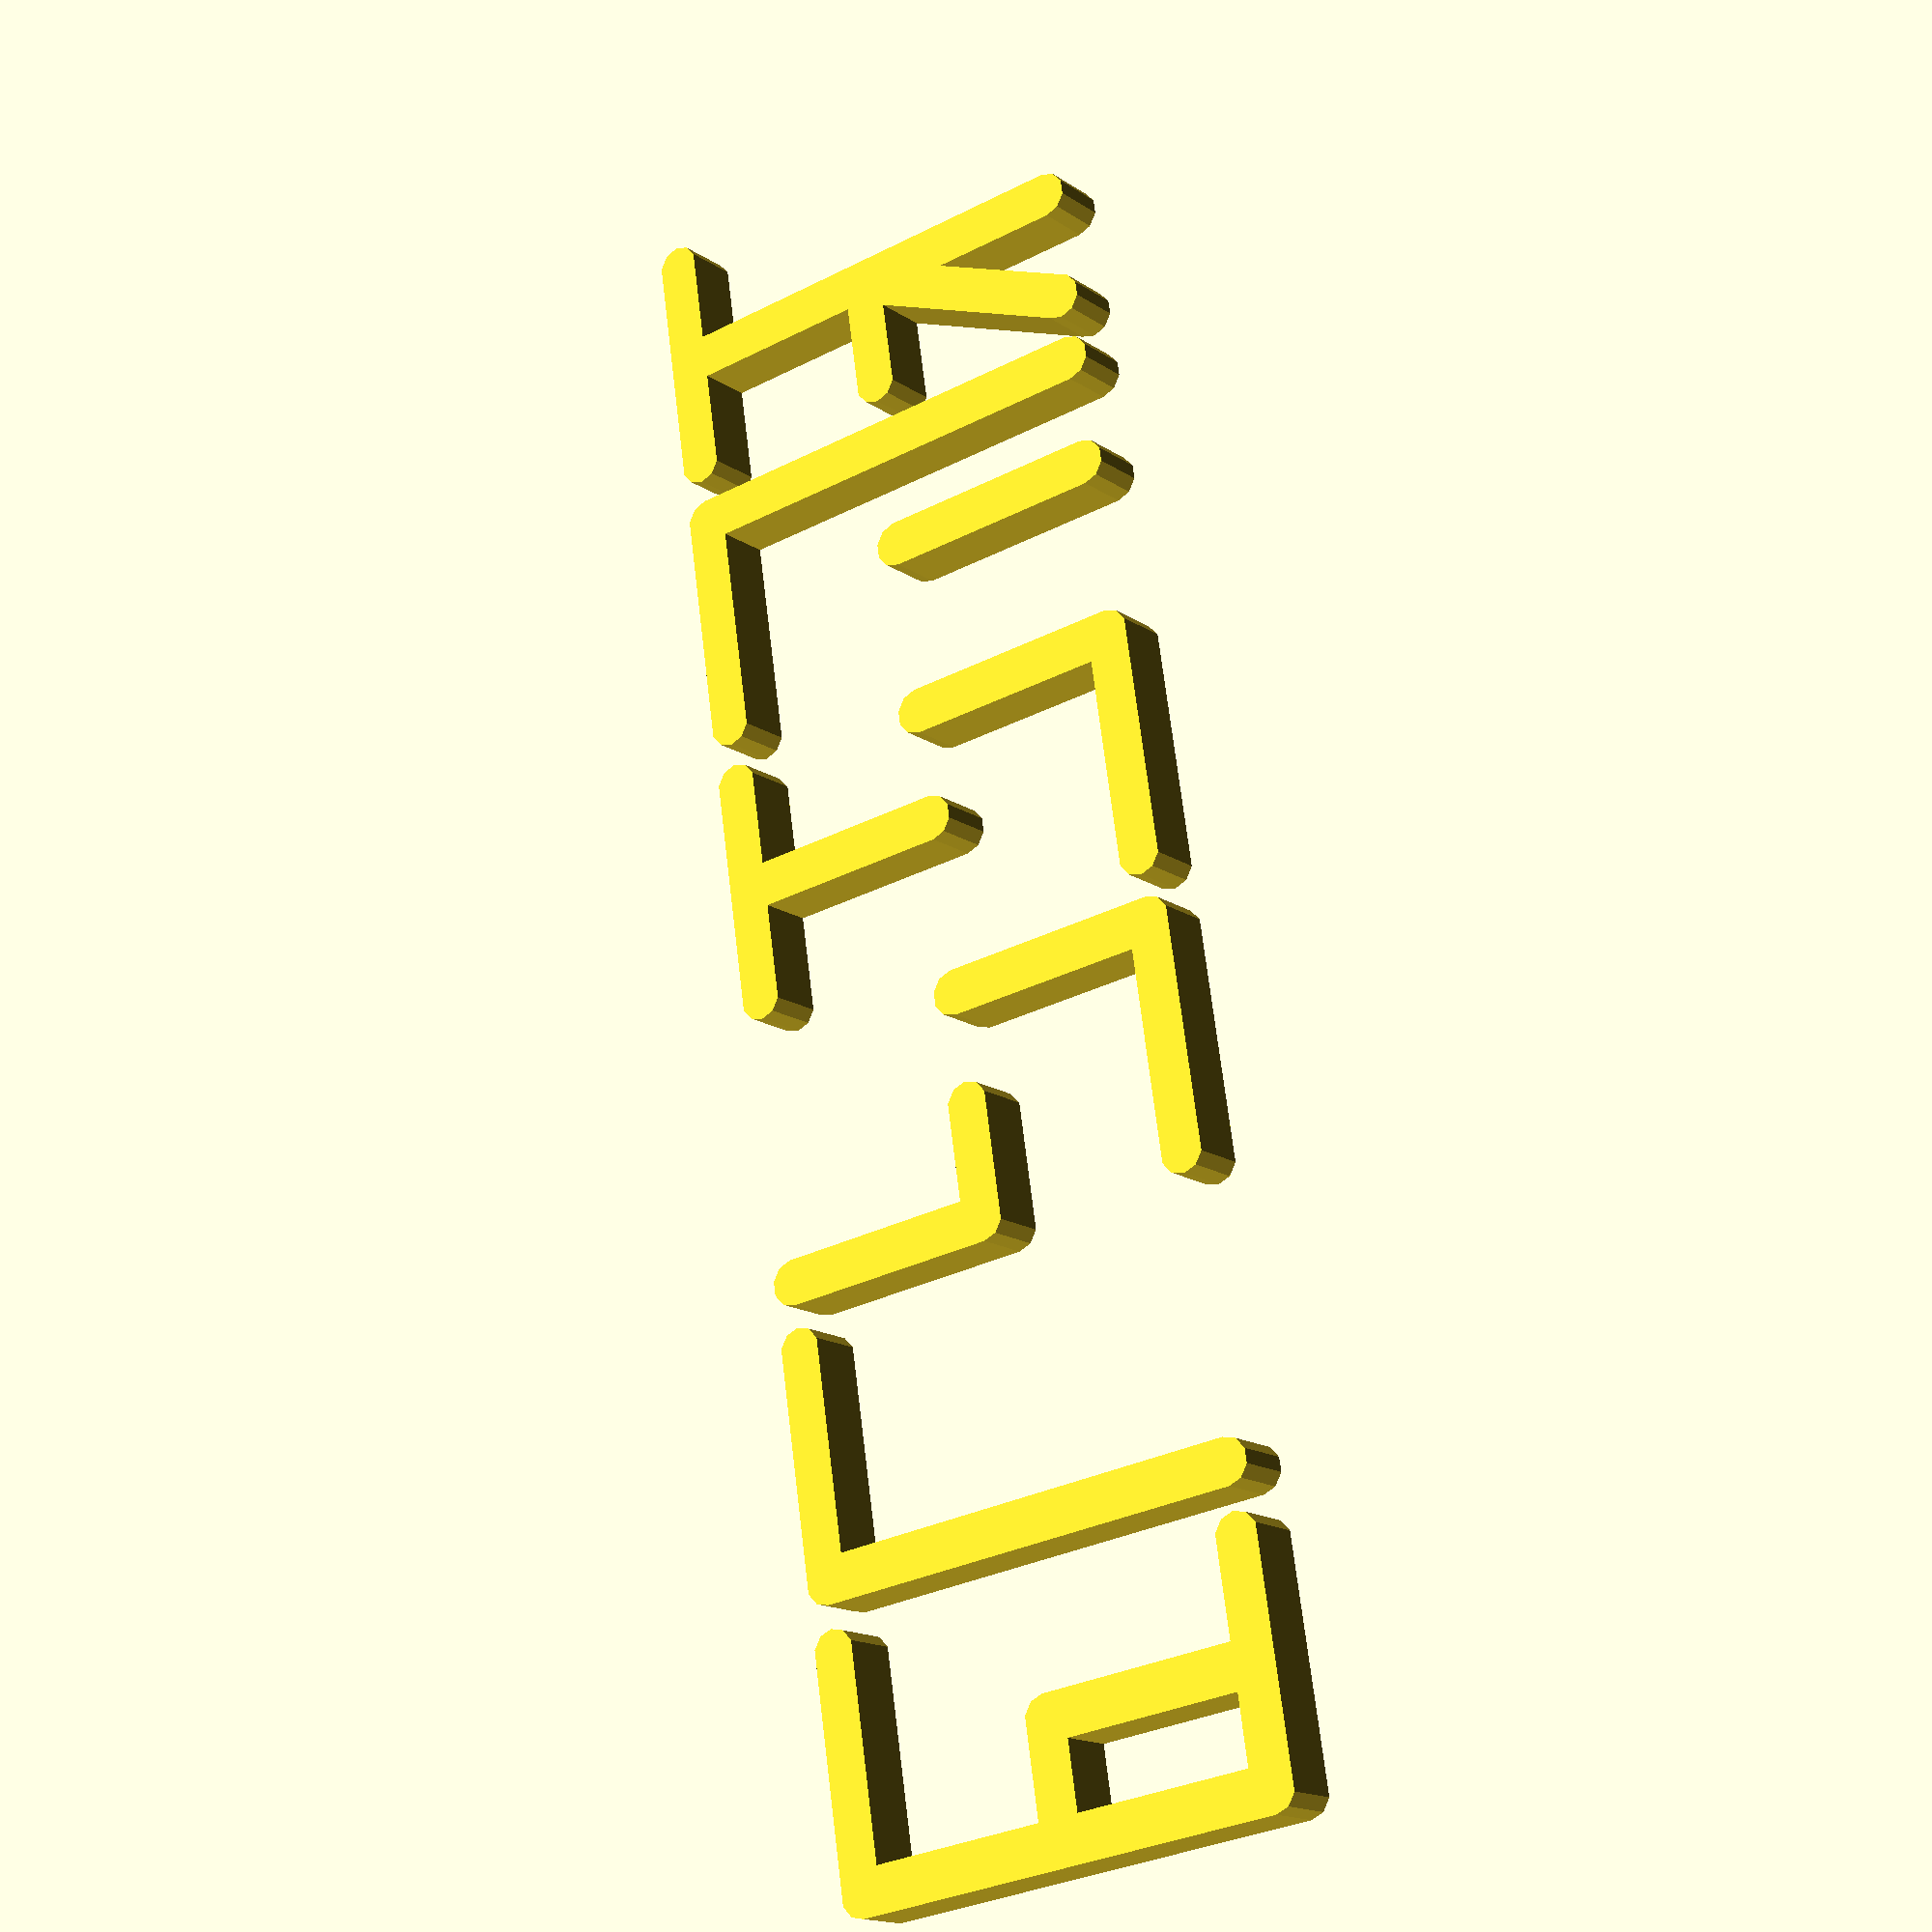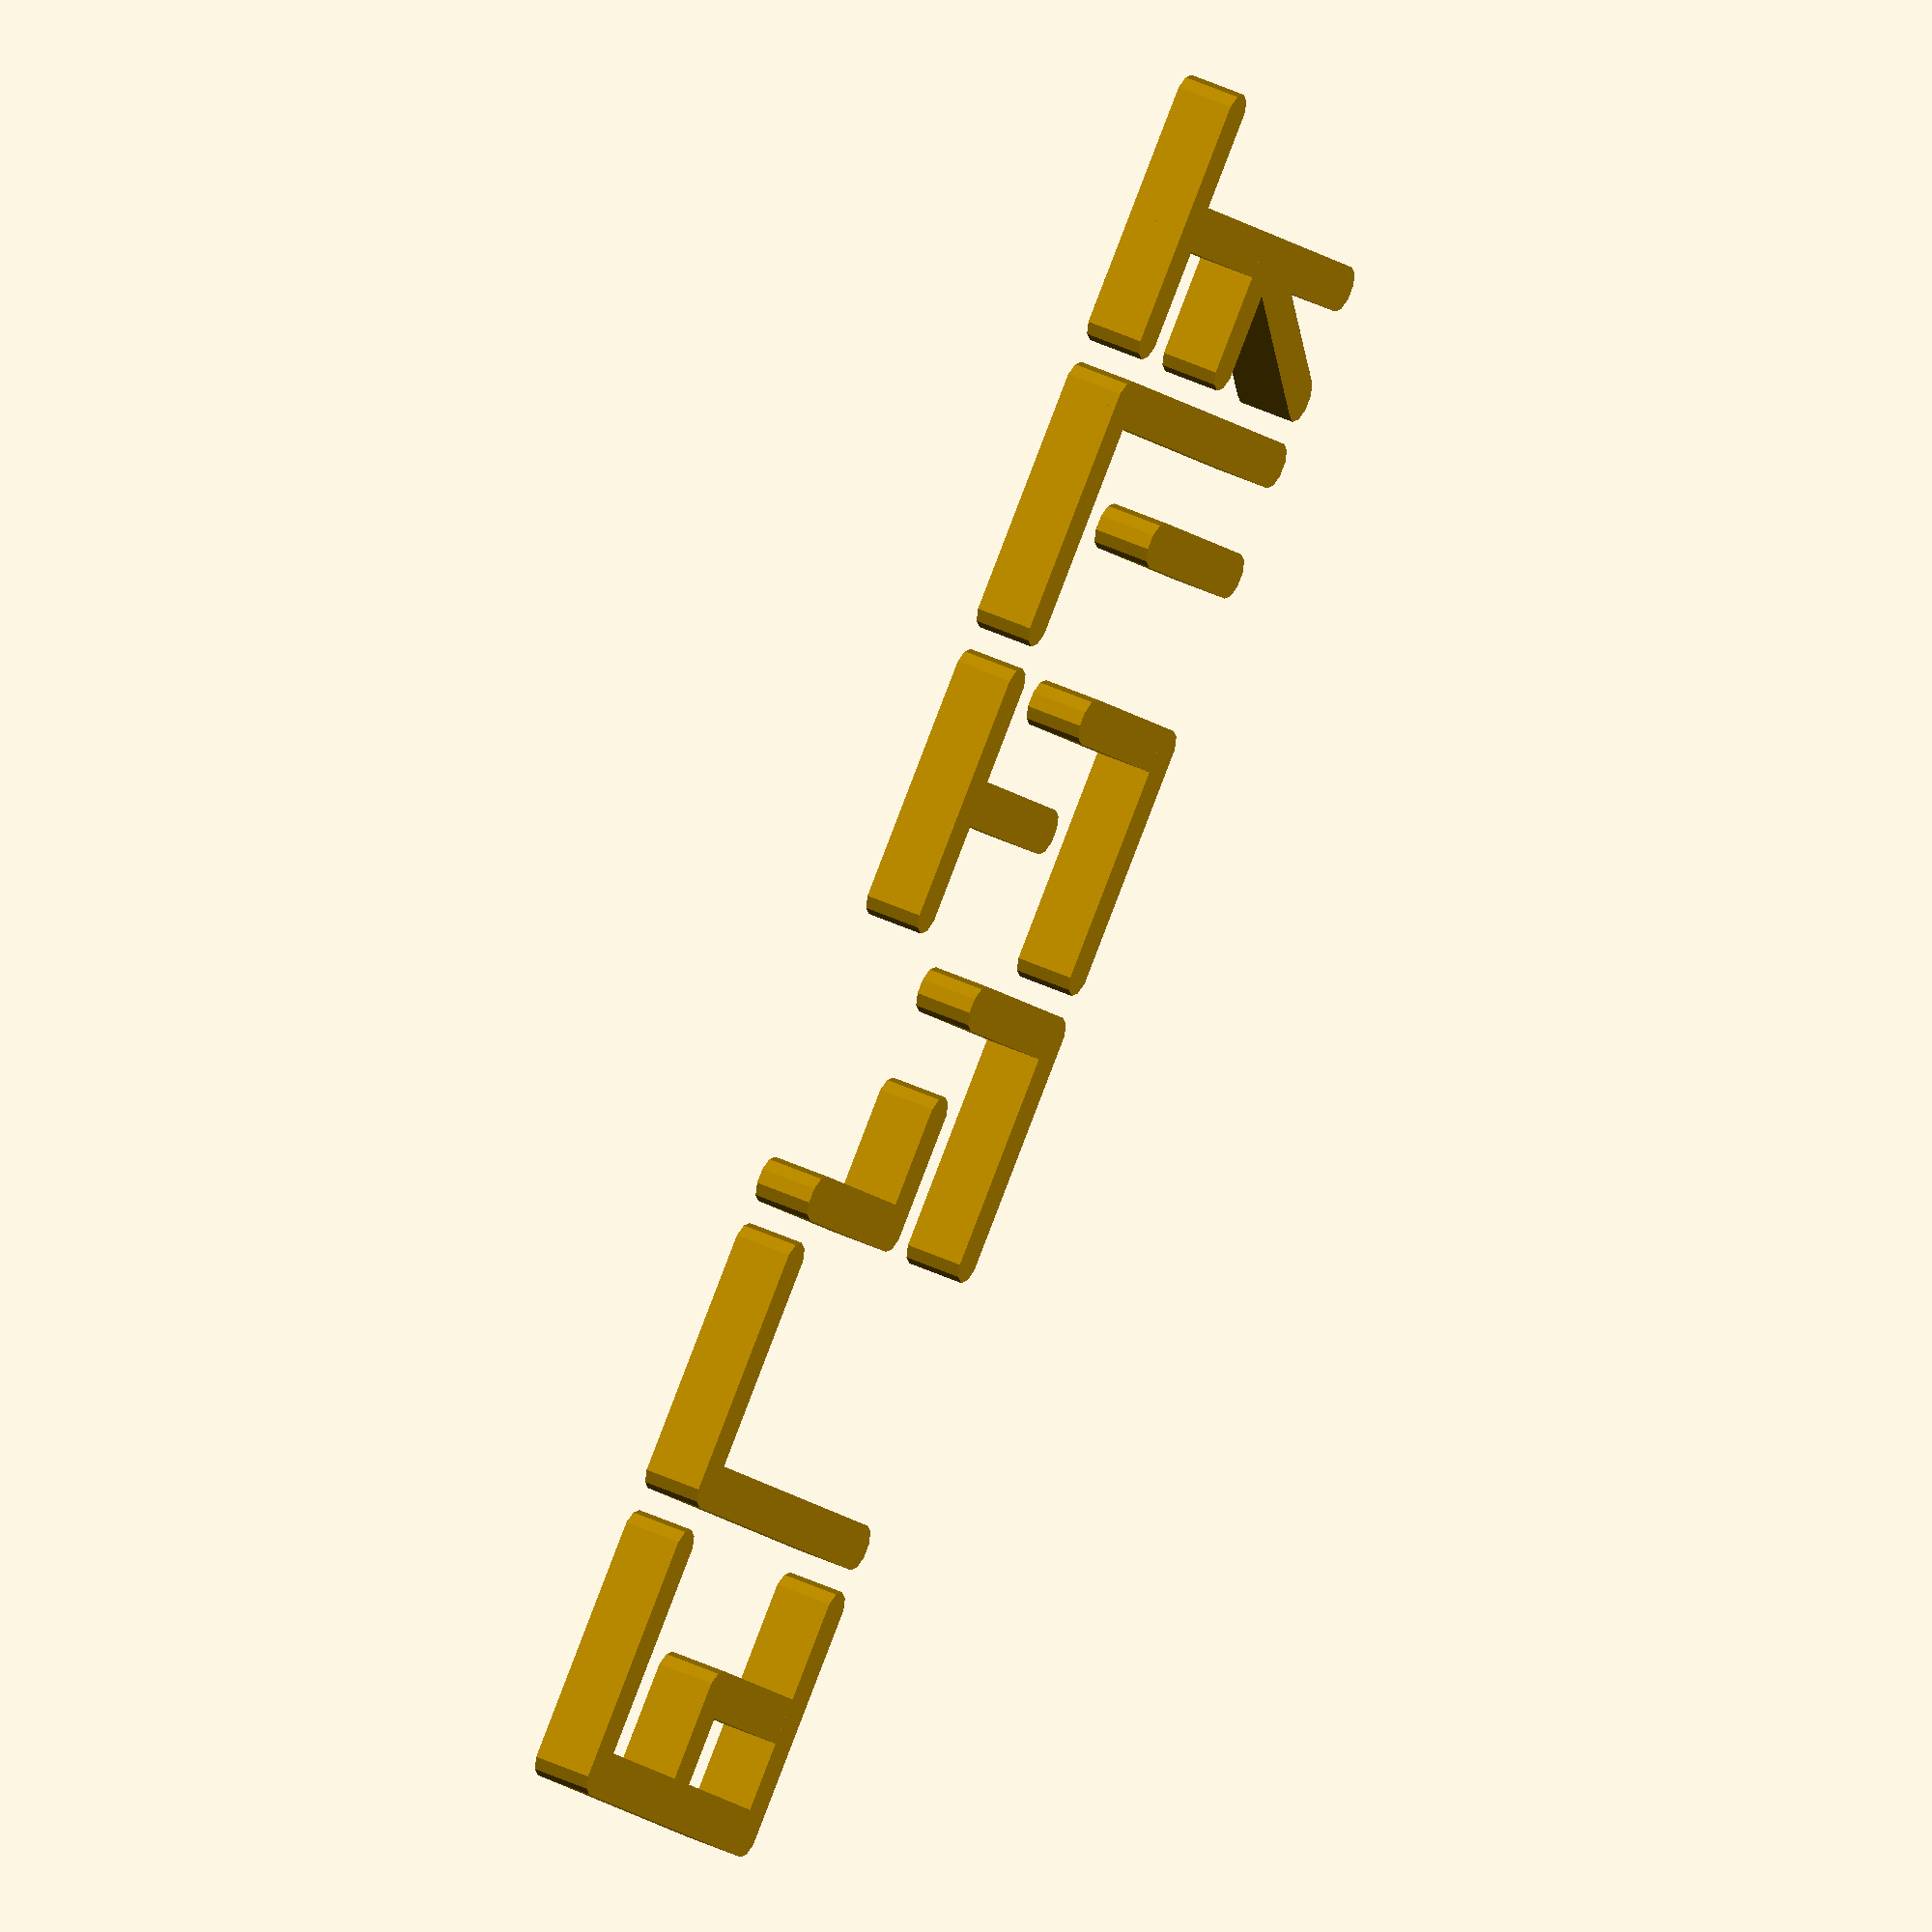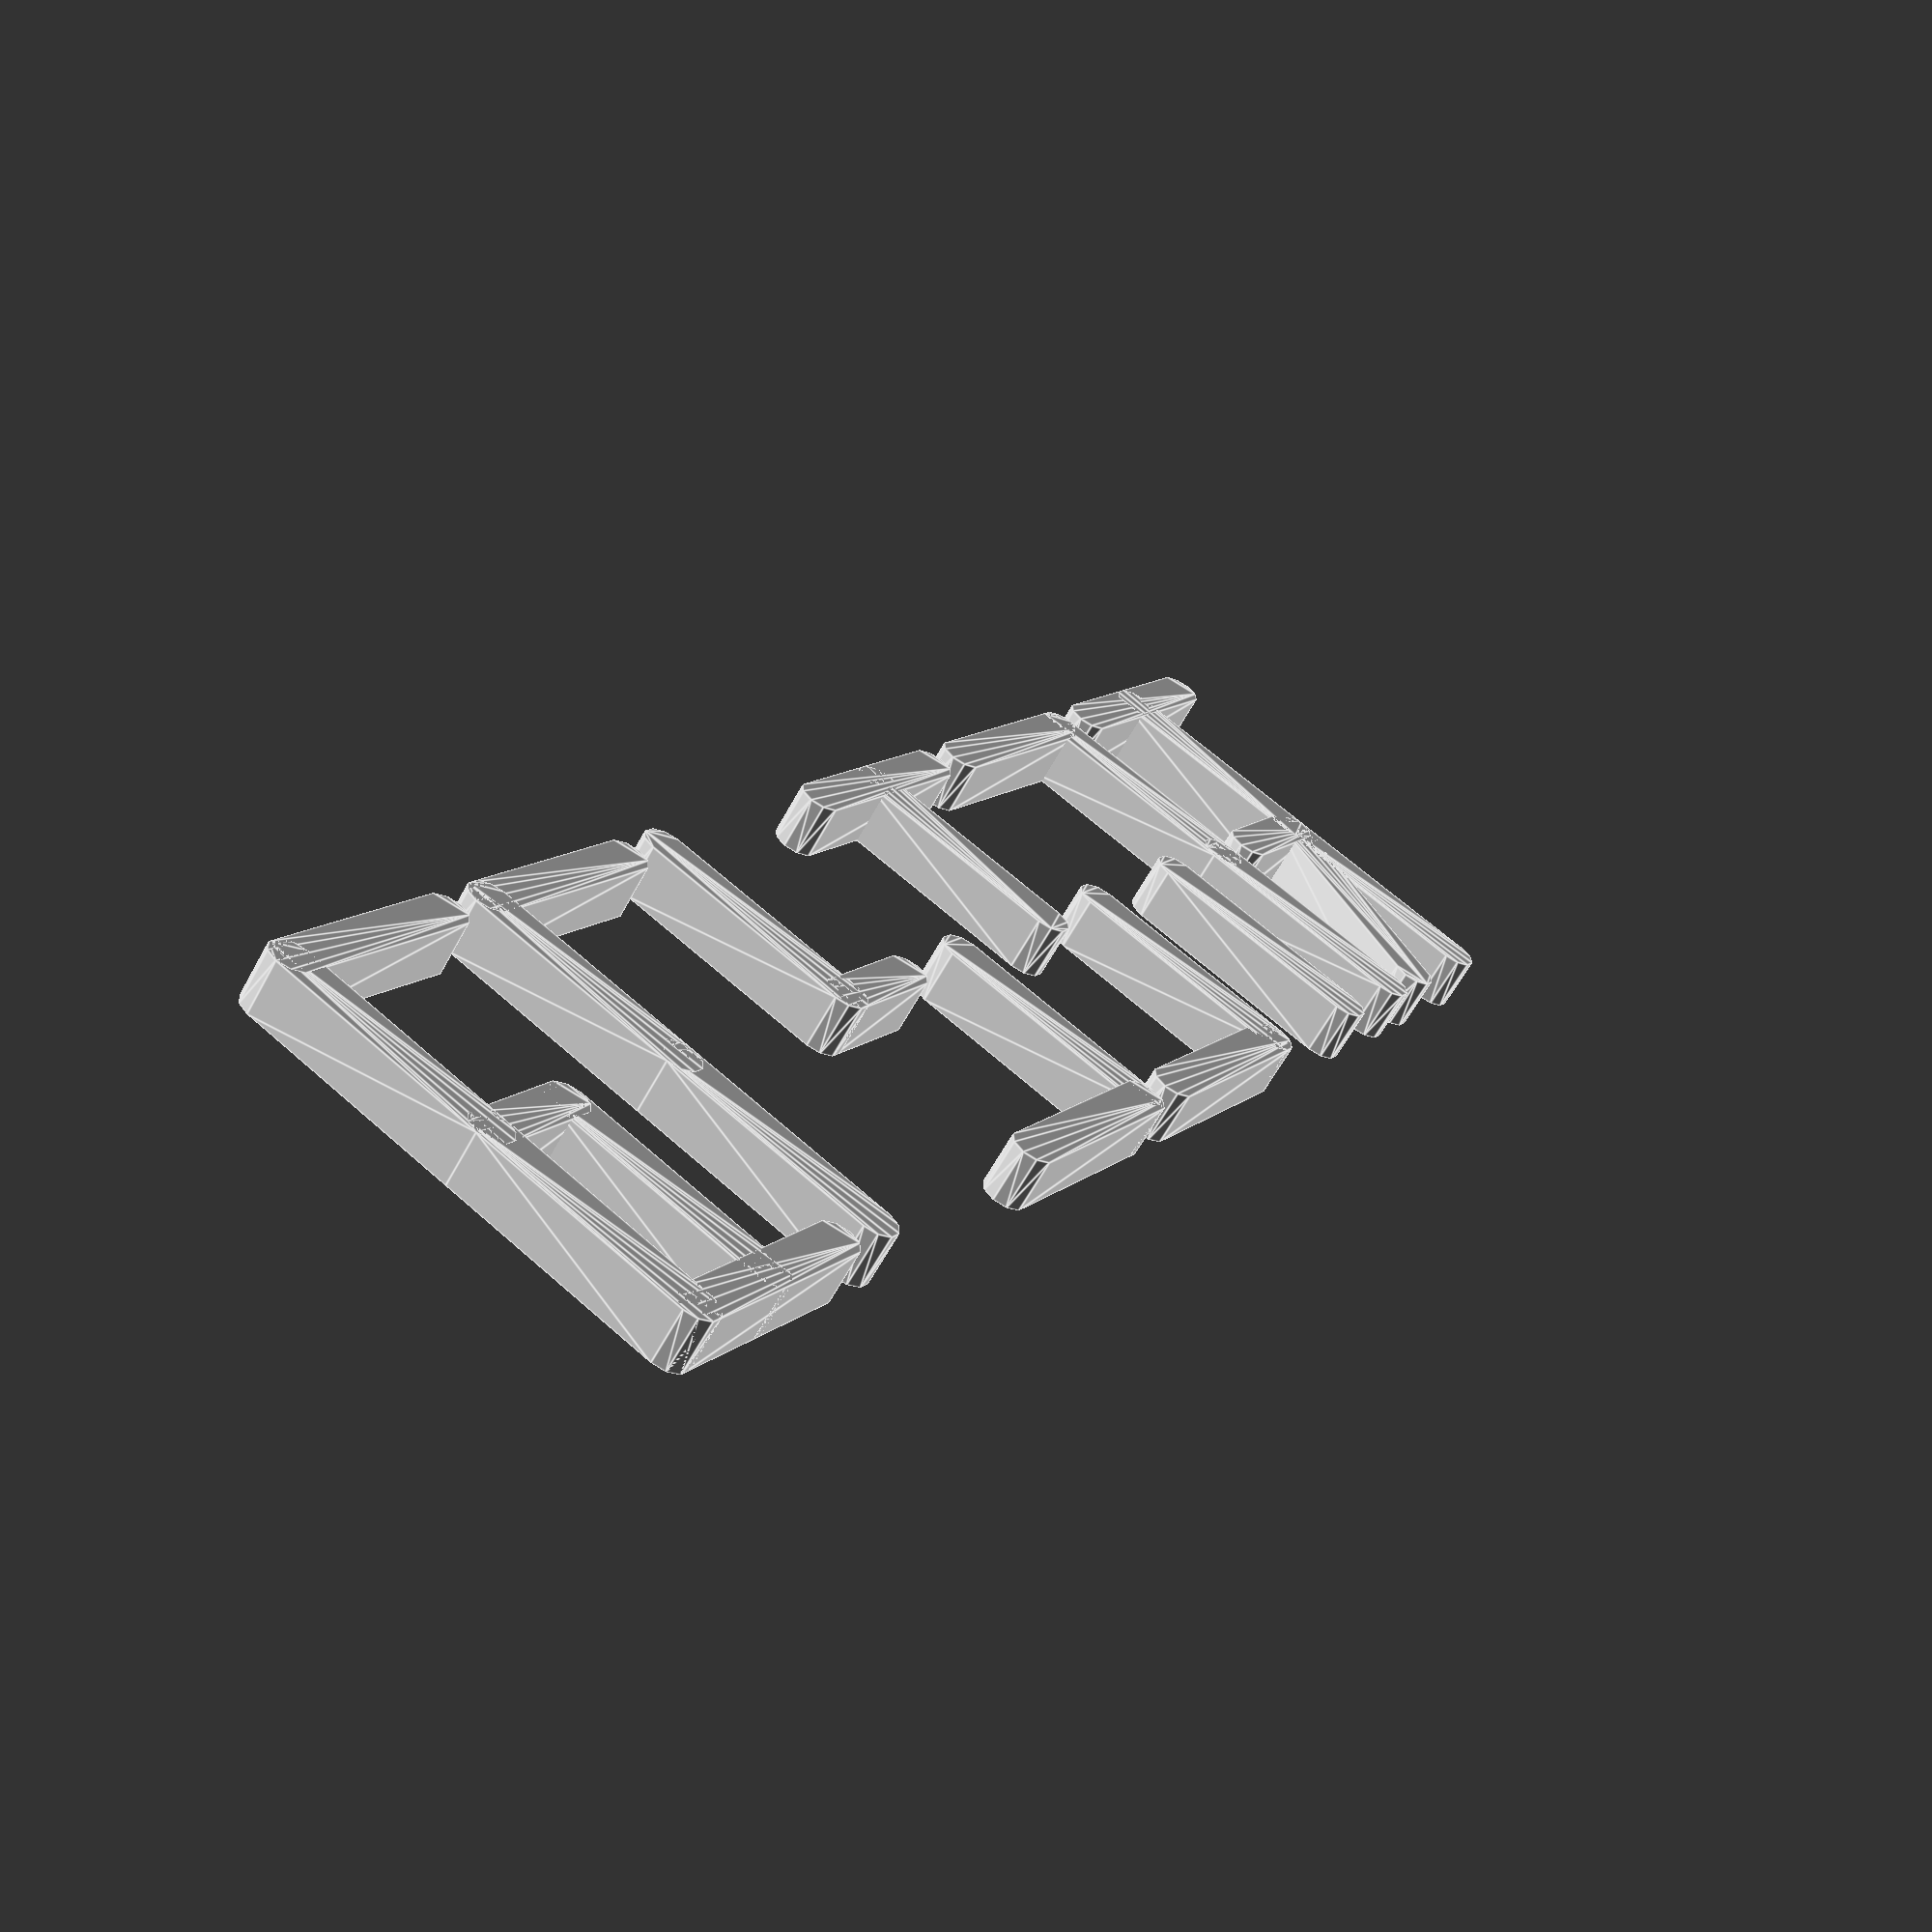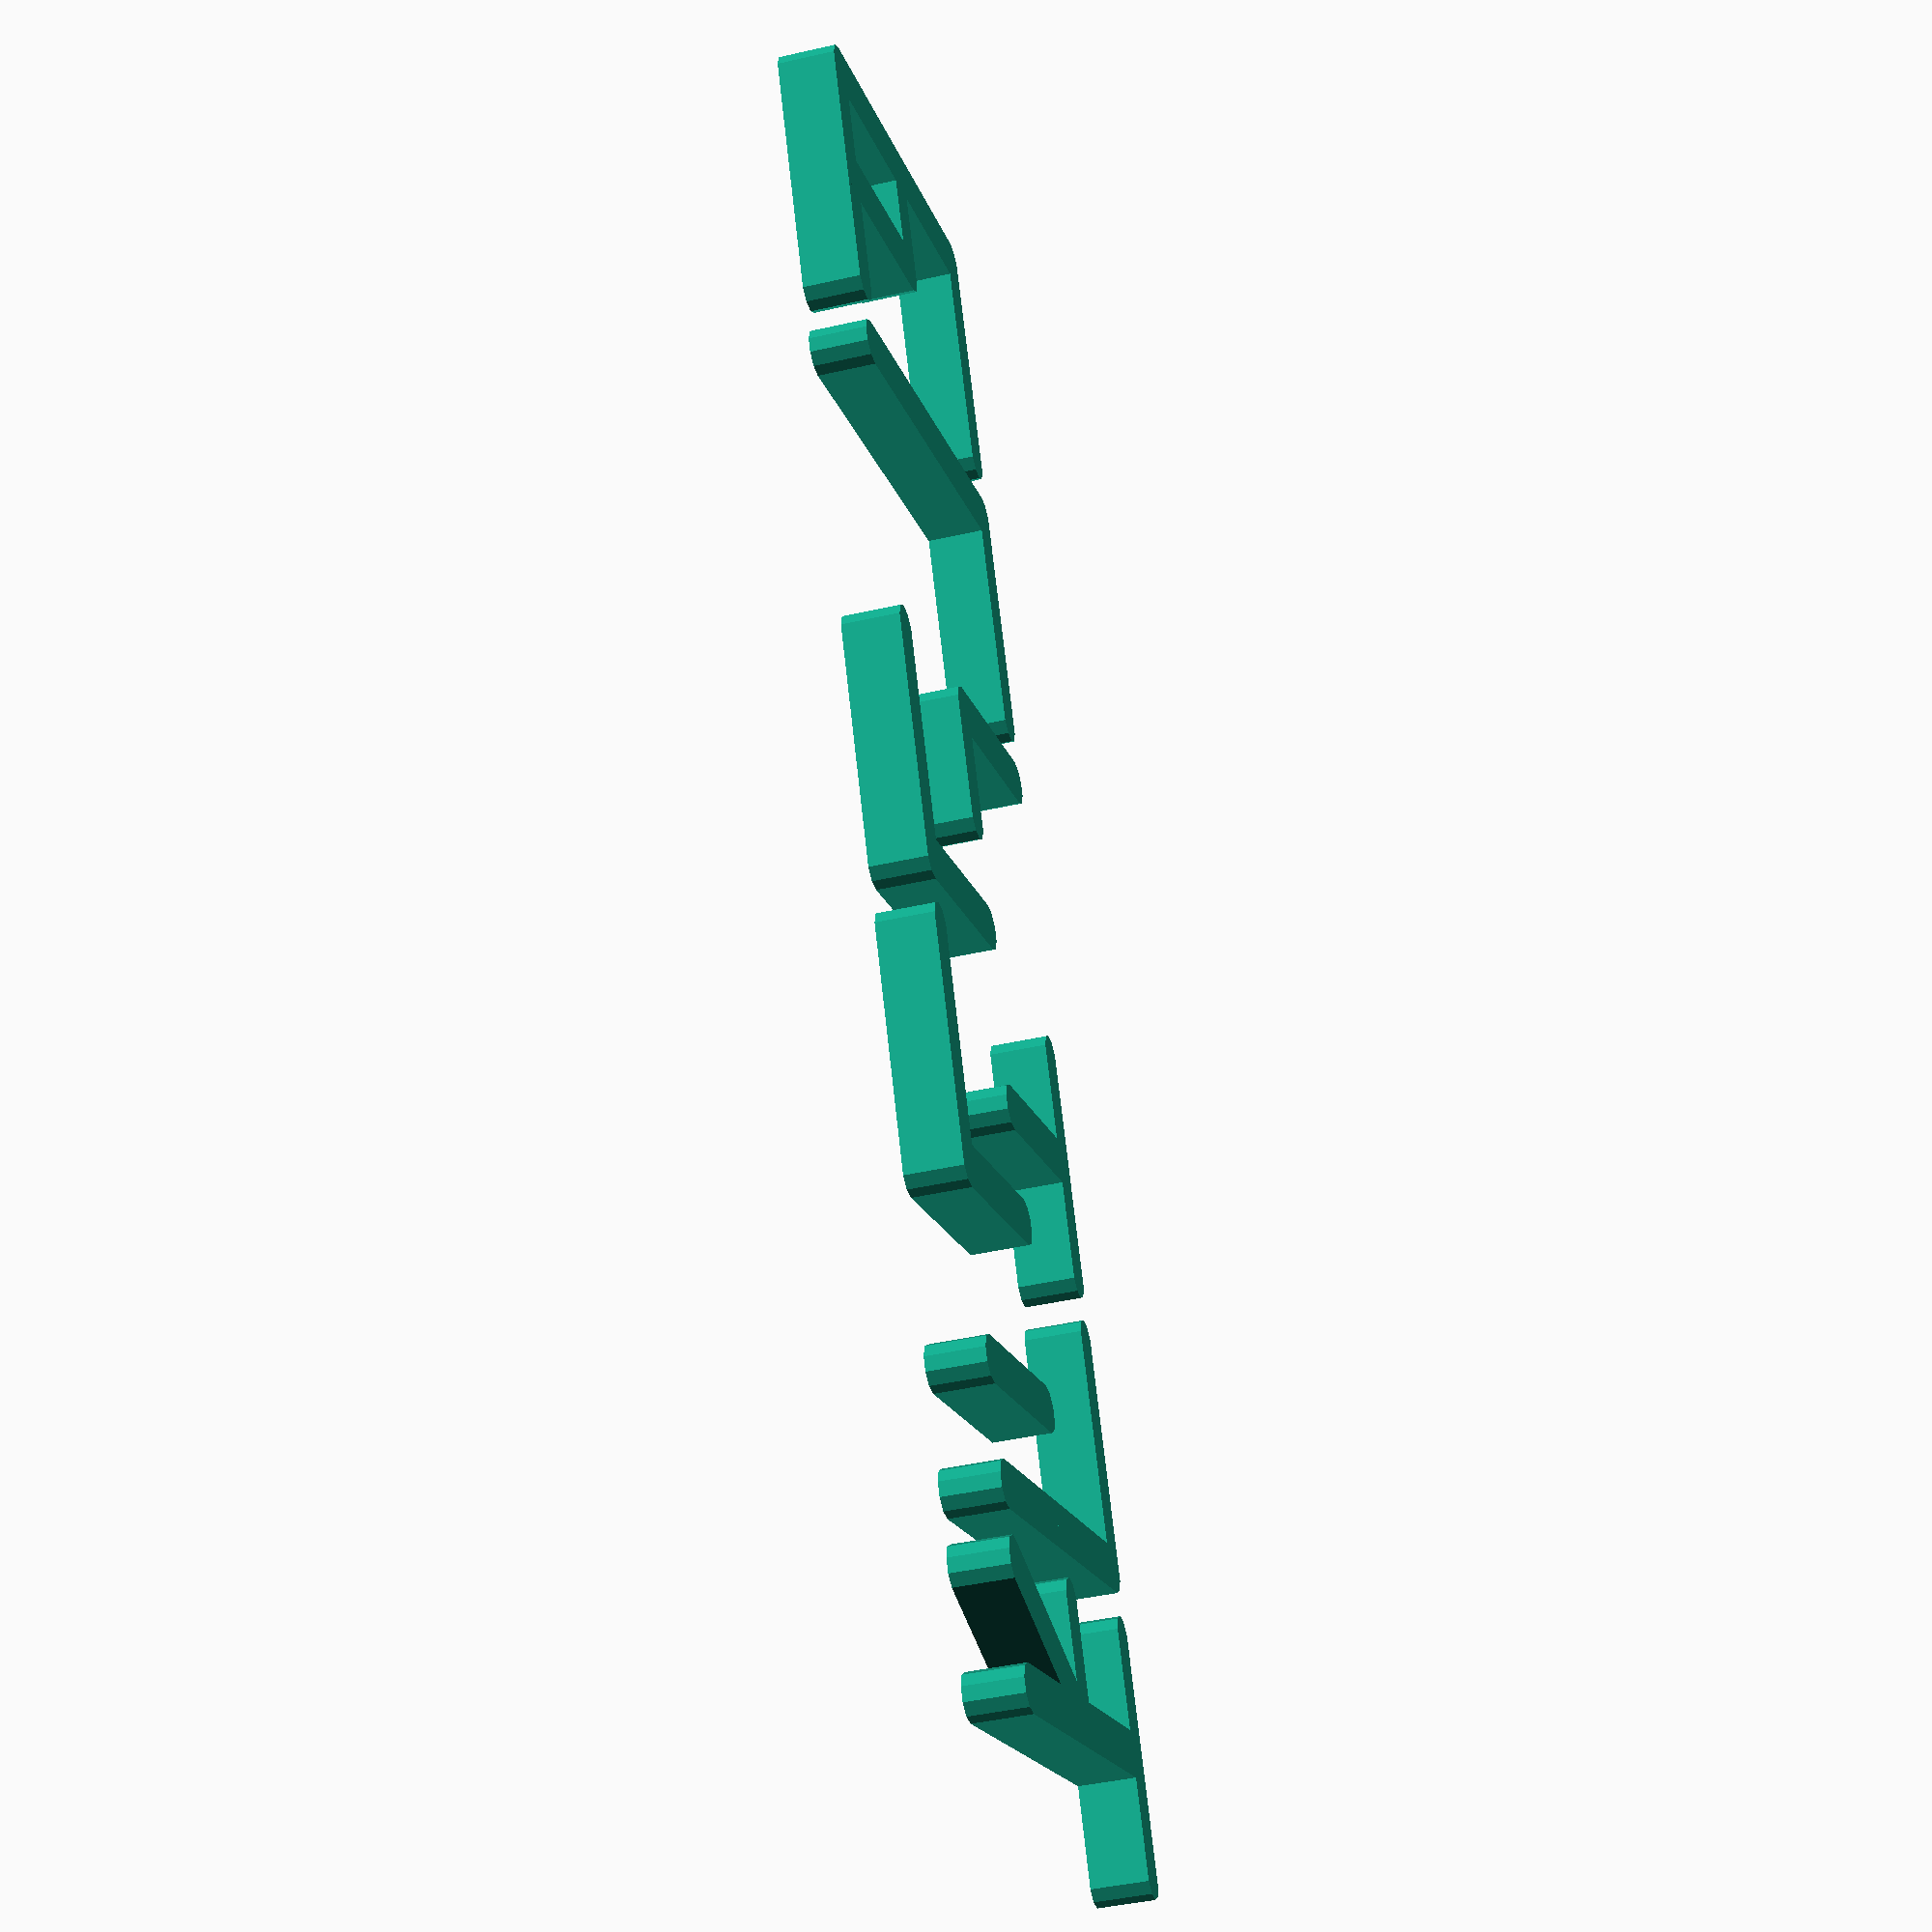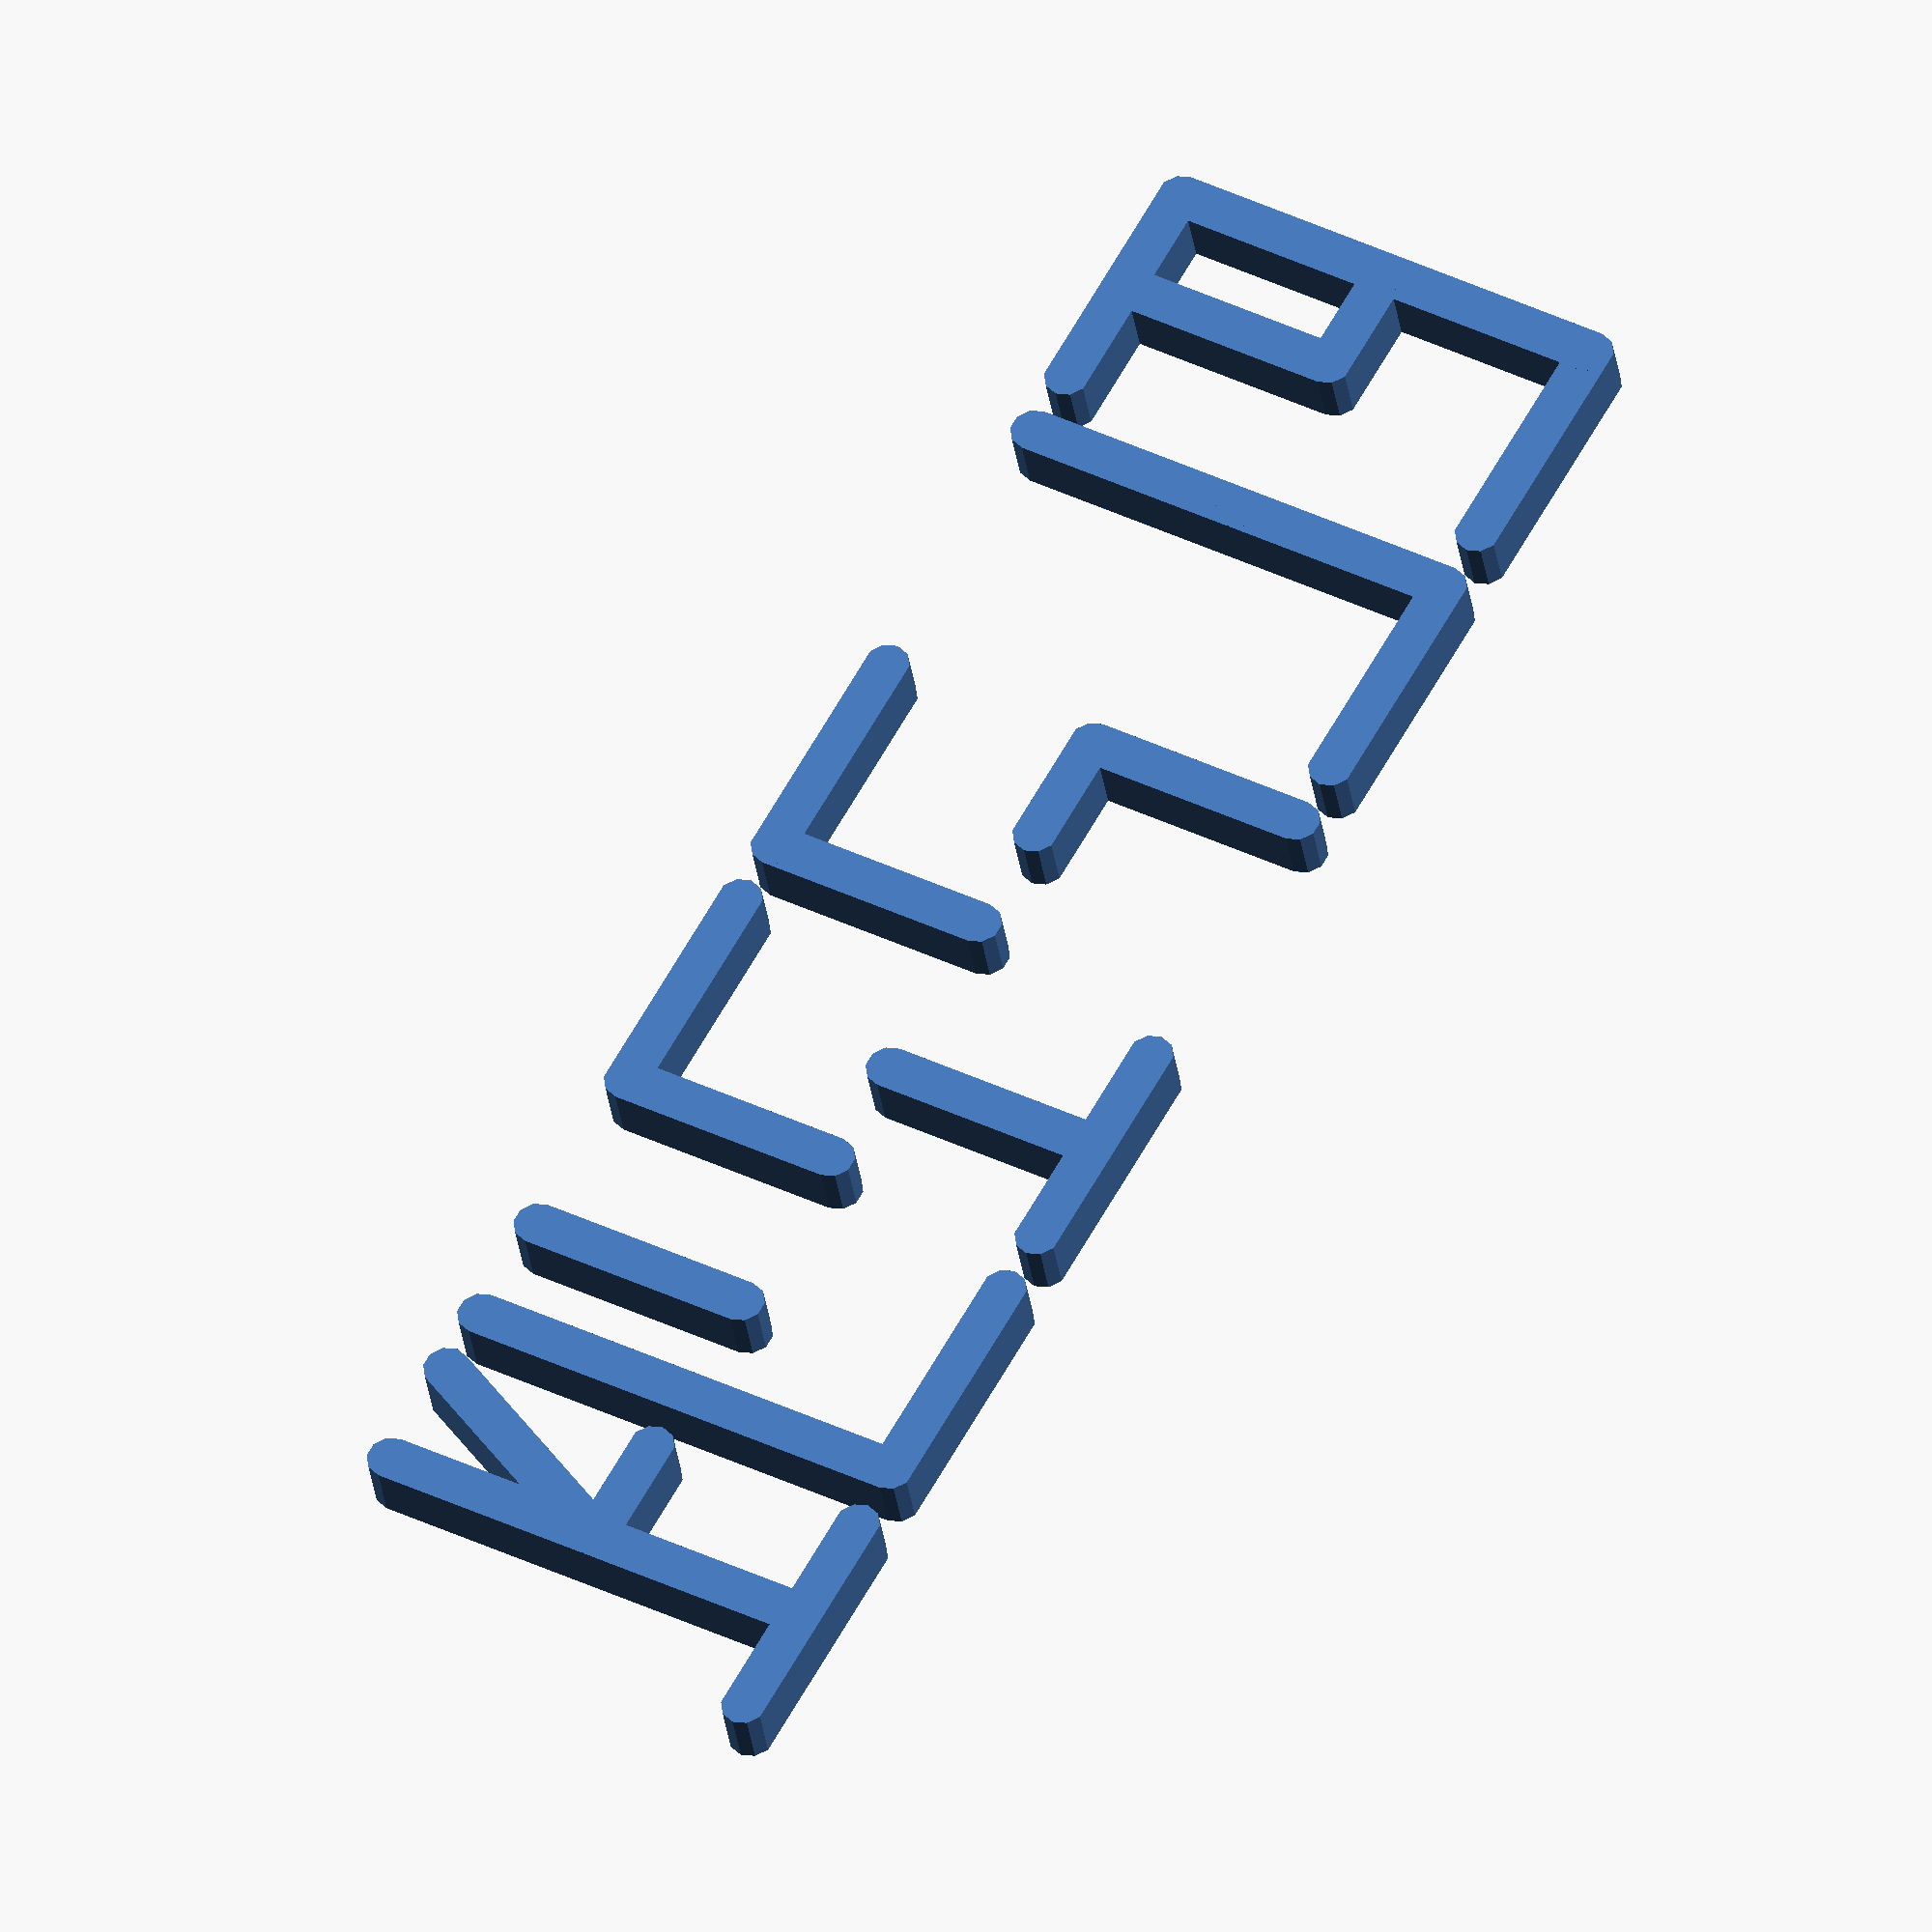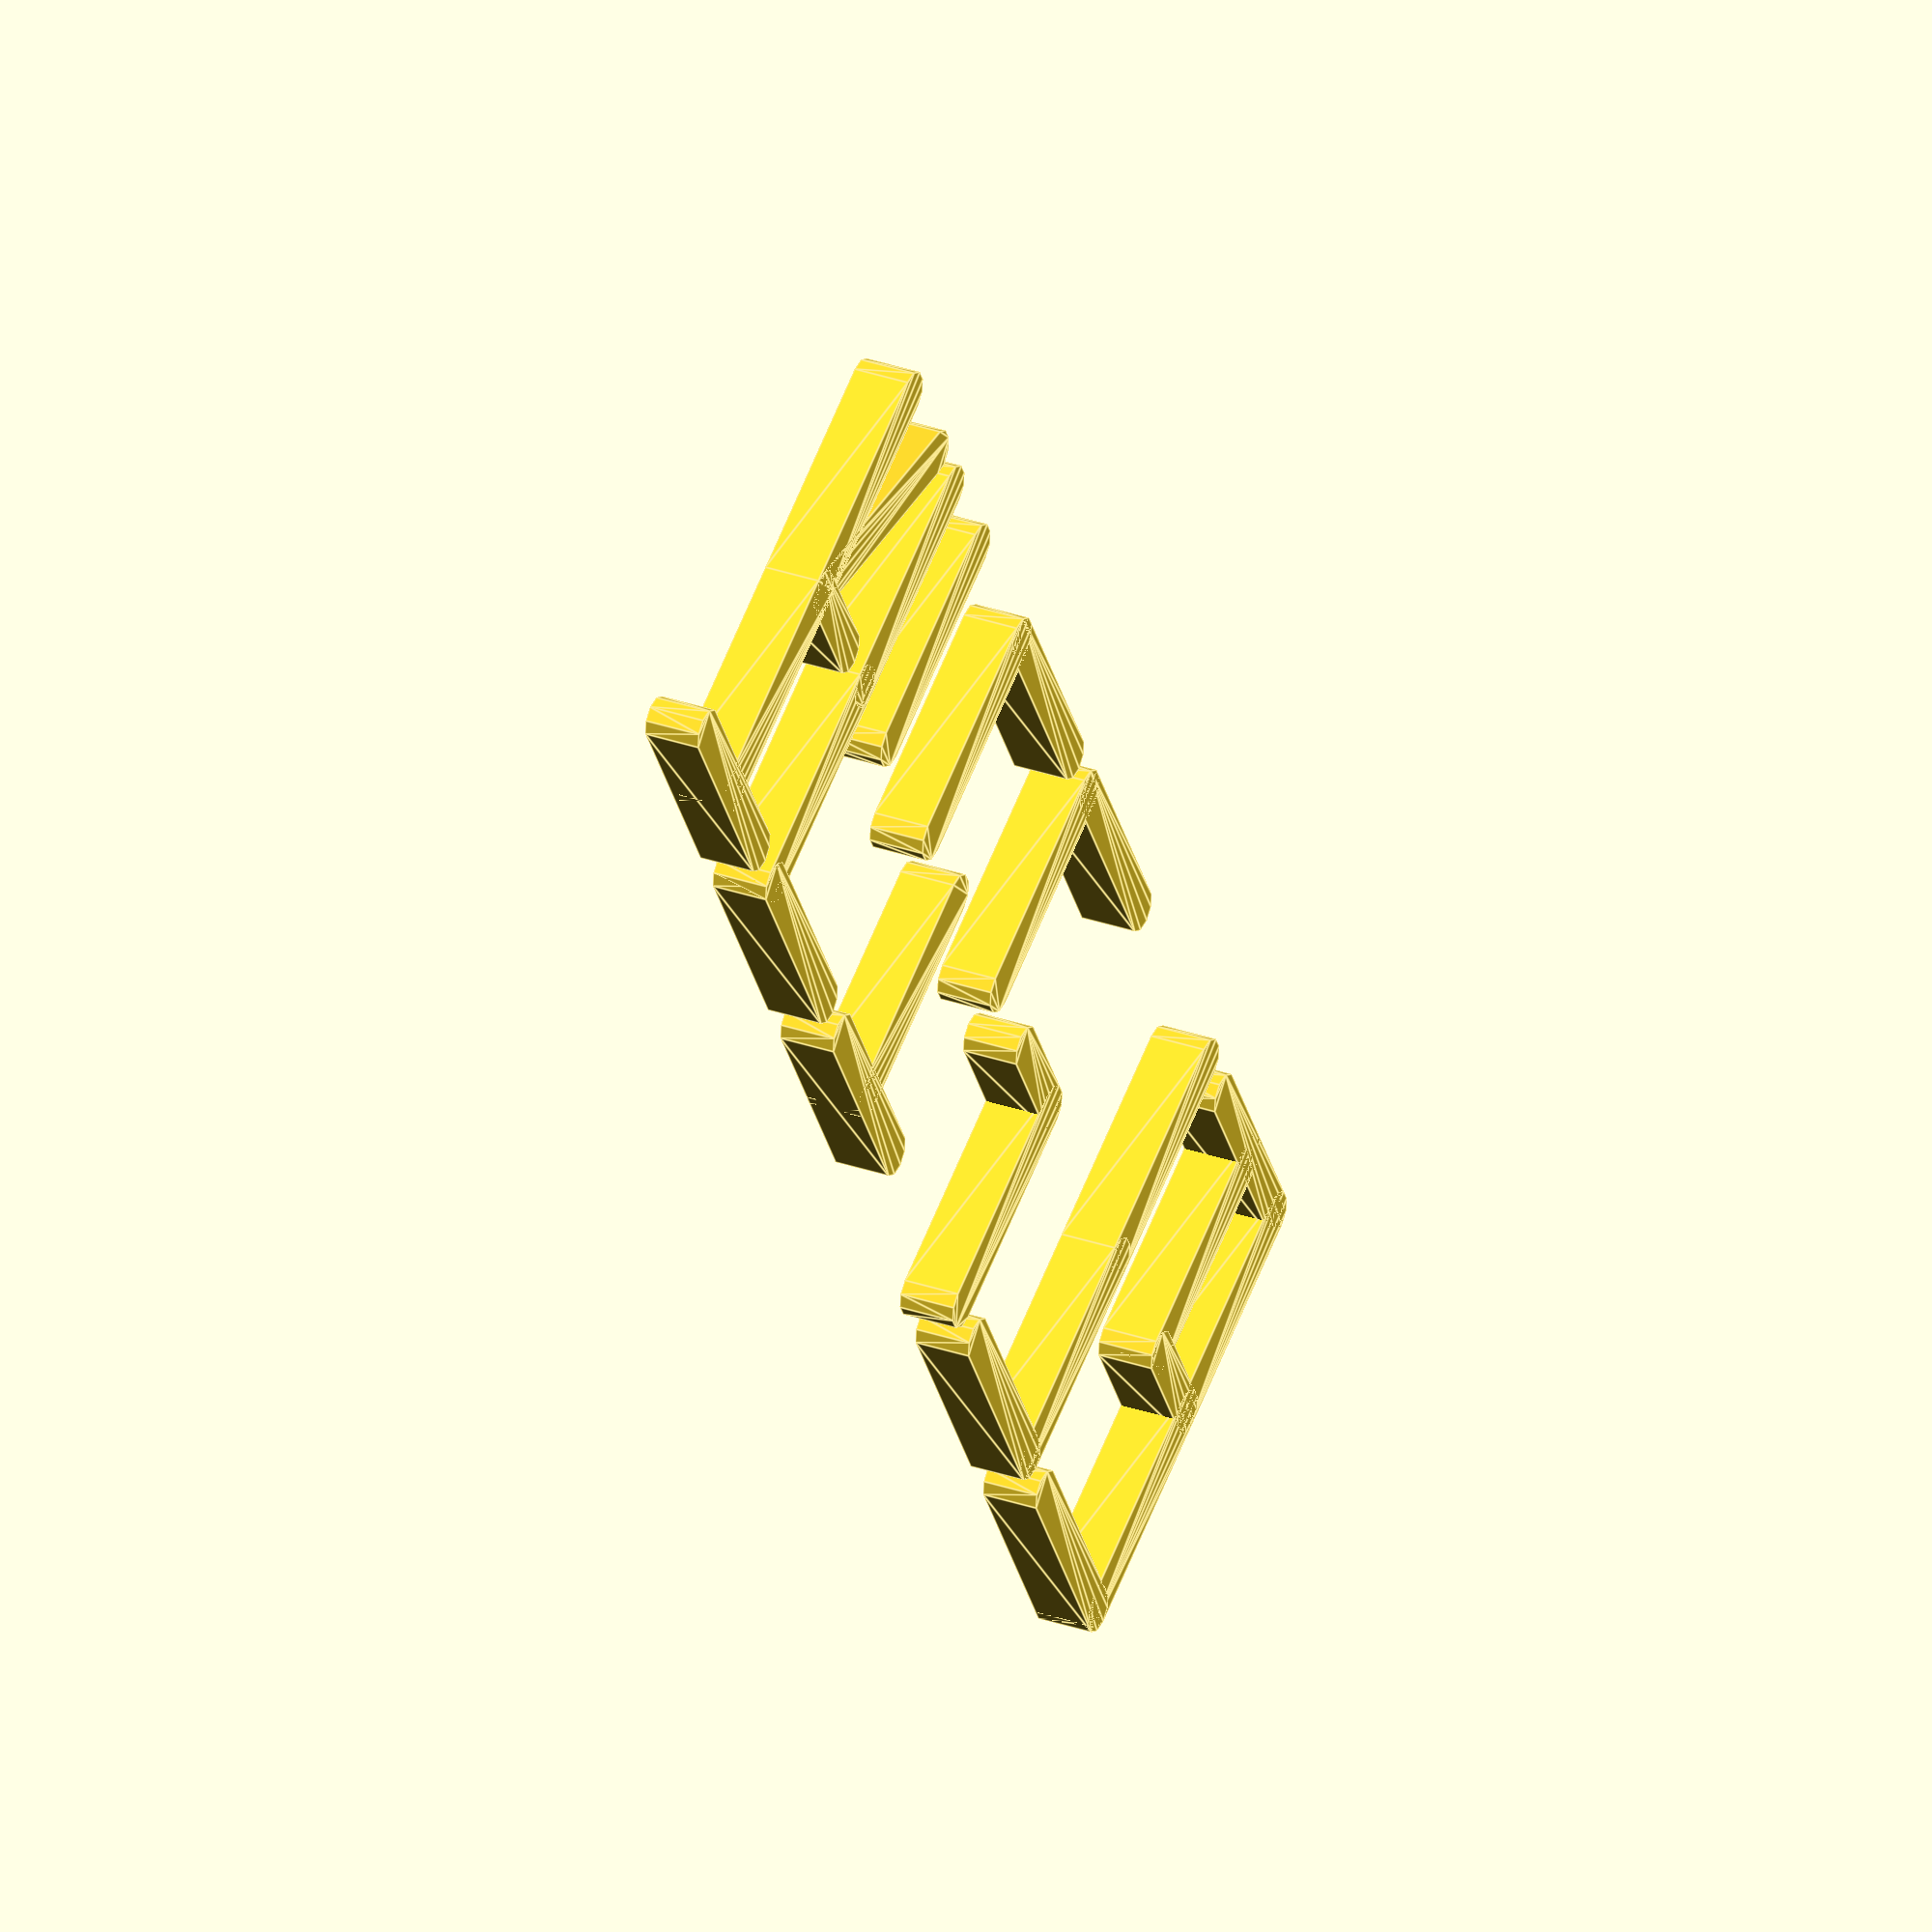
<openscad>
// IMPORTANT; Required openScad 2019.5!!!!
// https://www.openscad.org/downloads.html

// ETH0 - CTF - 2020
// Puzzle created by Anykey & Espardemee


// complete the variables and render :-)

// ALL ANSWERS in lower case!
eth0_2019_location = "xxxxx"; 
fusion360_maker = "xxxxx";
dutch_3d_printer_manufacturer = "xxxxx";
CPU_chip_model_raspberryPi4 = "xxxxx";
Arduino_language_based_on = "xxxxx";
Ladyada_last_name = "xxxxx";

// Show the FLAG
stringtovalue(1, eth0_2019_location, 1897);
stringtovalue(2, fusion360_maker, -295);
stringtovalue(3, dutch_3d_printer_manufacturer, -511);
stringtovalue(4, CPU_chip_model_raspberryPi4, -446);
stringtovalue(5, Arduino_language_based_on, -593);
stringtovalue(6, Ladyada_last_name, -201);

$fn=10;
segments = [ 
  [ 0,200, 100,200],
  [ 100,100, 100,200],
  [ 100,0, 100,100],
  [ 0,0, 100,0],
  [ 0,0 , 0,100],
  [ 0,100,0,200],
  [ 50,200,50,100],
  [ 50, 100, 100,100],
  [ 50,0, 50, 100],
  [ 0,100, 50,100],
  [ 50,100, 100,200],
  [ 50,100, 100,0],
  [ 50,100, 0,0],
  [ 50,100, 0, 200]
  ];
  

module toBin(number){
    for (b =[14:-1:0]) {
     bit = floor(number / pow(2, b)) % 2;
     if (bit == 1) {
         hull(){
        translate([segments[b][0], segments[b][1]])
          cylinder (r=10, h = 25);
        translate([segments[b][2], segments[b][3]])
          cylinder (r=10, h = 25);
         }
     }
    }
}

function sum(list, idx = 0, result = 0) = idx >= len(list) ? result : sum(list, idx + 1, result + list[idx]);

module  stringtovalue(p, answer, special) {
 v = [for (c = answer) ord(c)];
 echo(sum(v));
 translate( [(p*130)-130,0,0])
    toBin(sum(v) + special);
    
}





    


</openscad>
<views>
elev=15.9 azim=98.5 roll=216.1 proj=p view=solid
elev=315.9 azim=41.6 roll=118.7 proj=o view=wireframe
elev=241.9 azim=238.1 roll=28.5 proj=p view=edges
elev=223.0 azim=115.3 roll=74.8 proj=p view=wireframe
elev=214.2 azim=61.2 roll=352.1 proj=o view=wireframe
elev=148.1 azim=300.2 roll=64.1 proj=o view=edges
</views>
